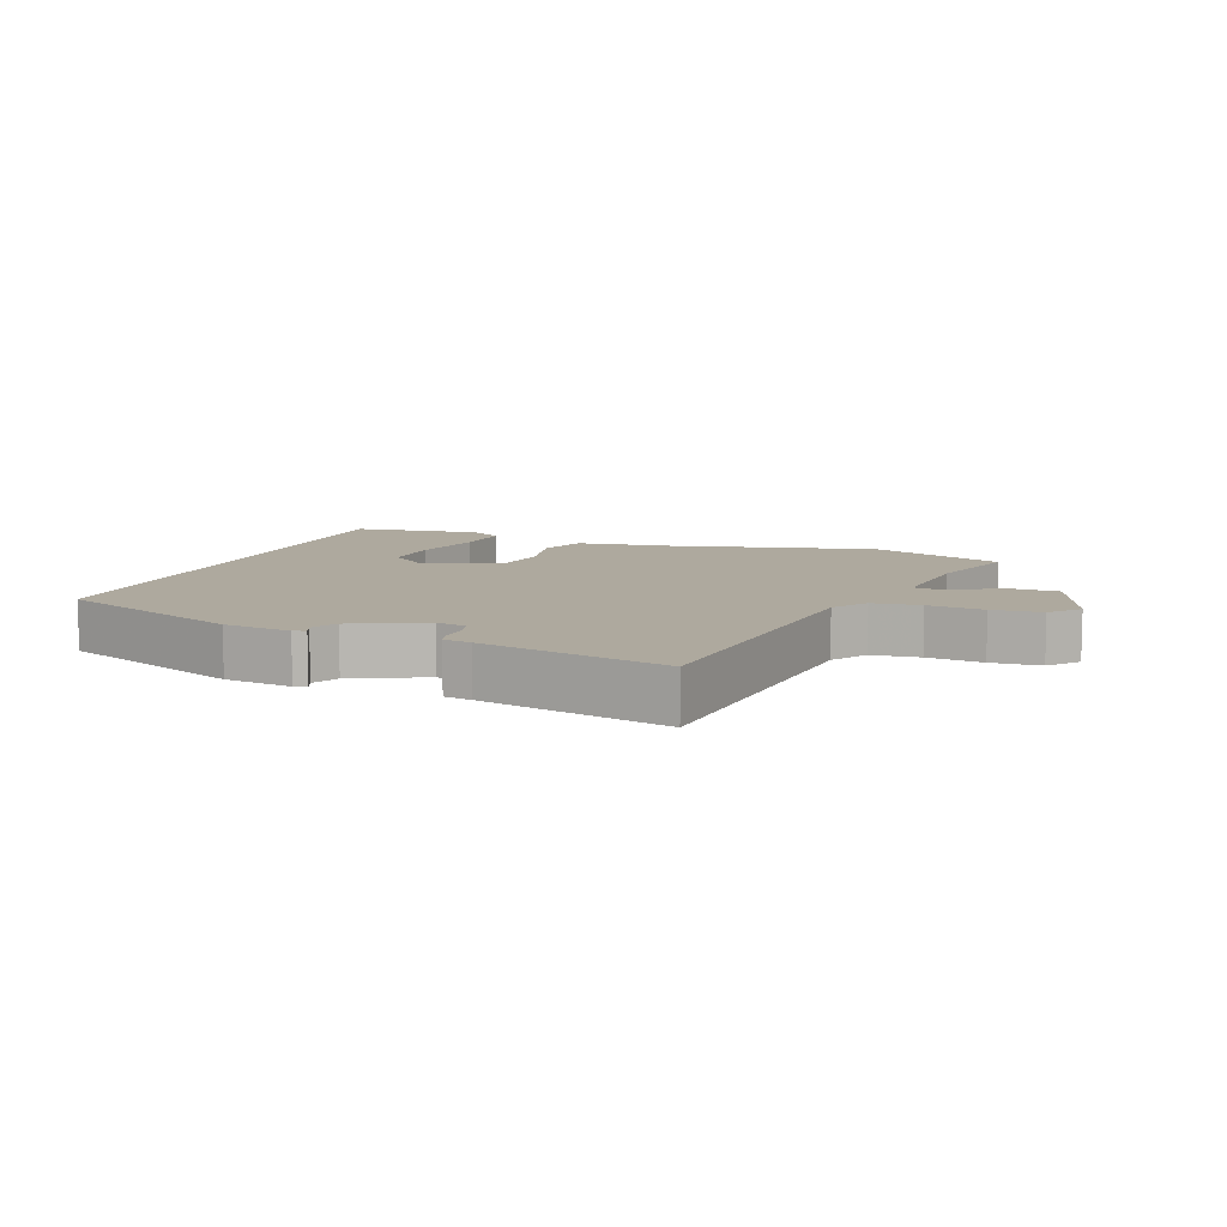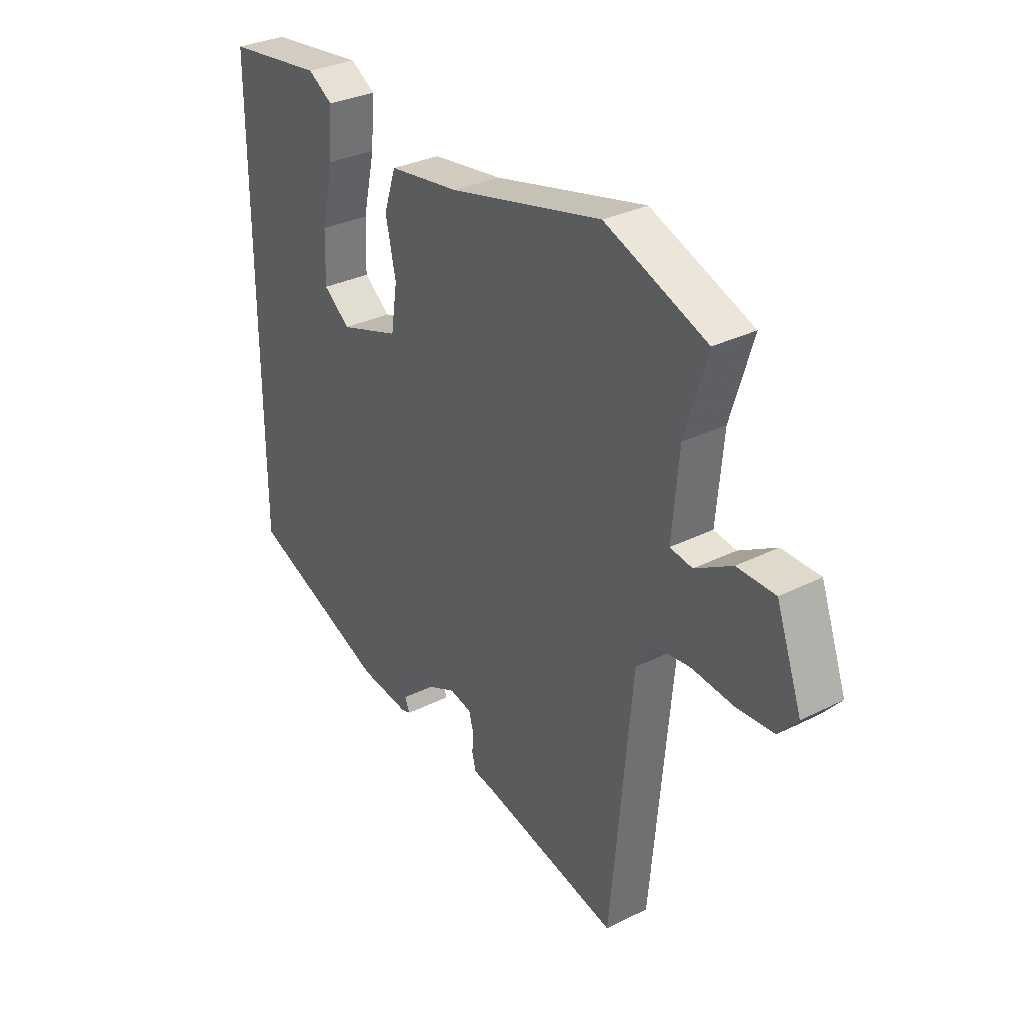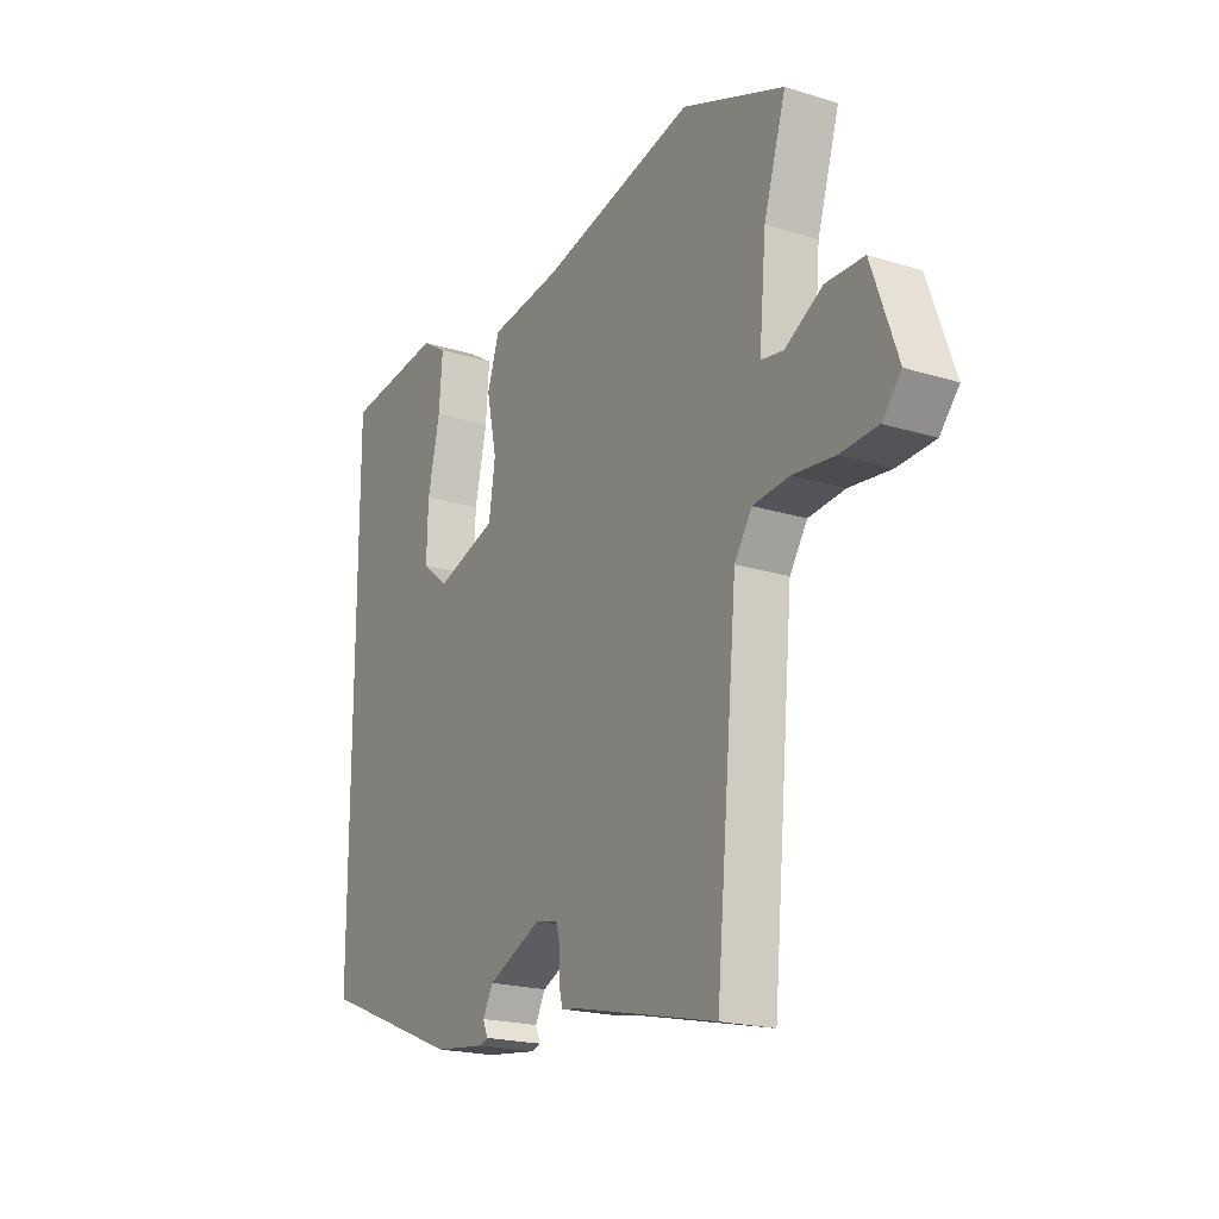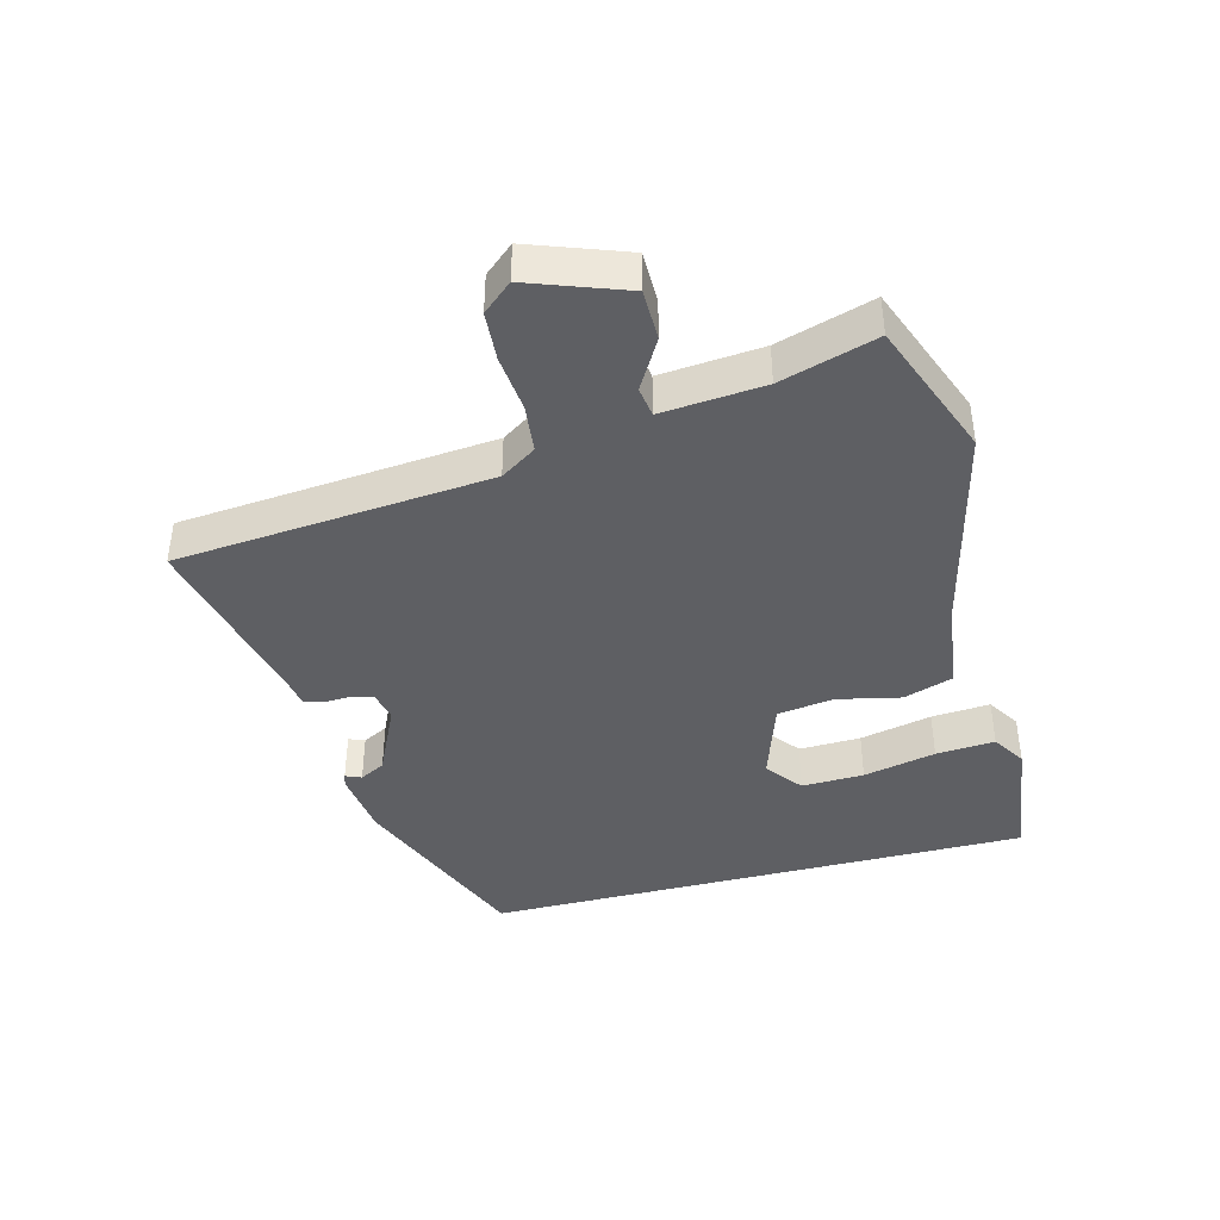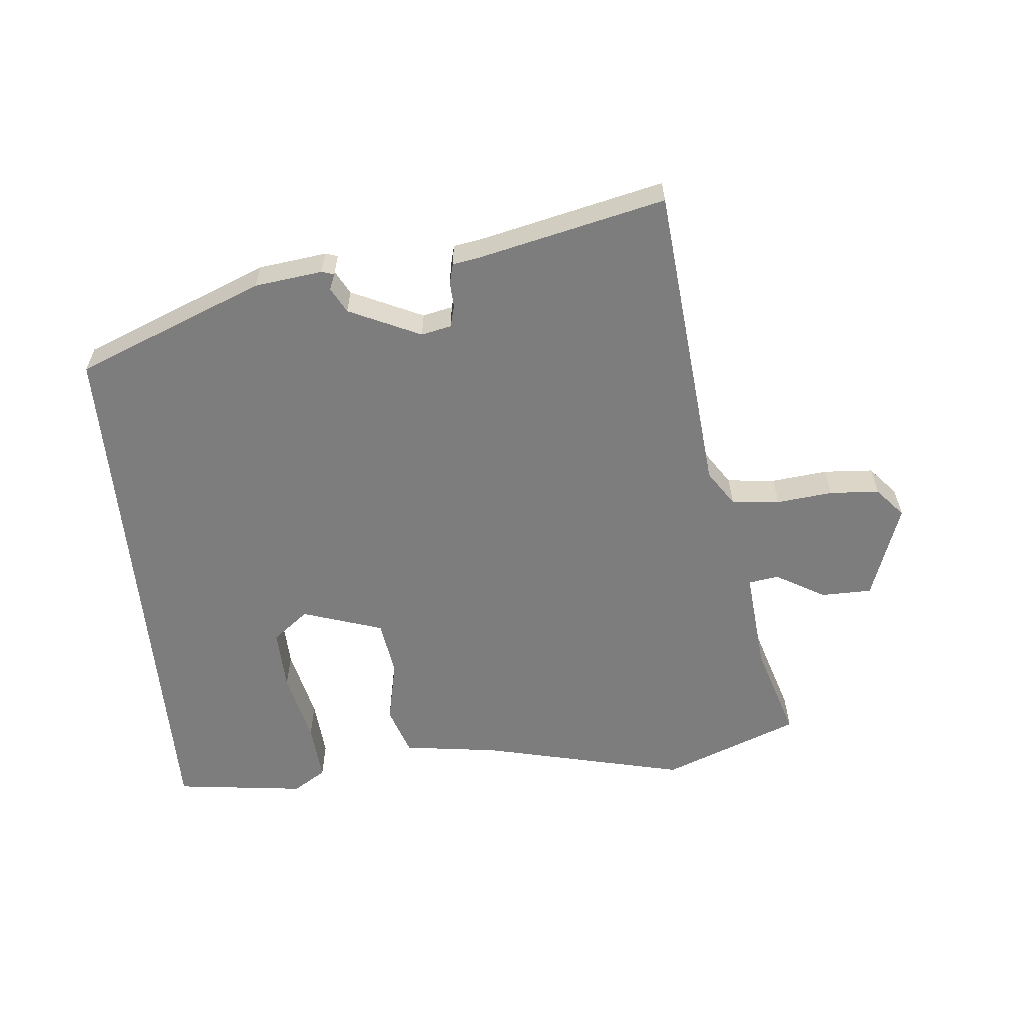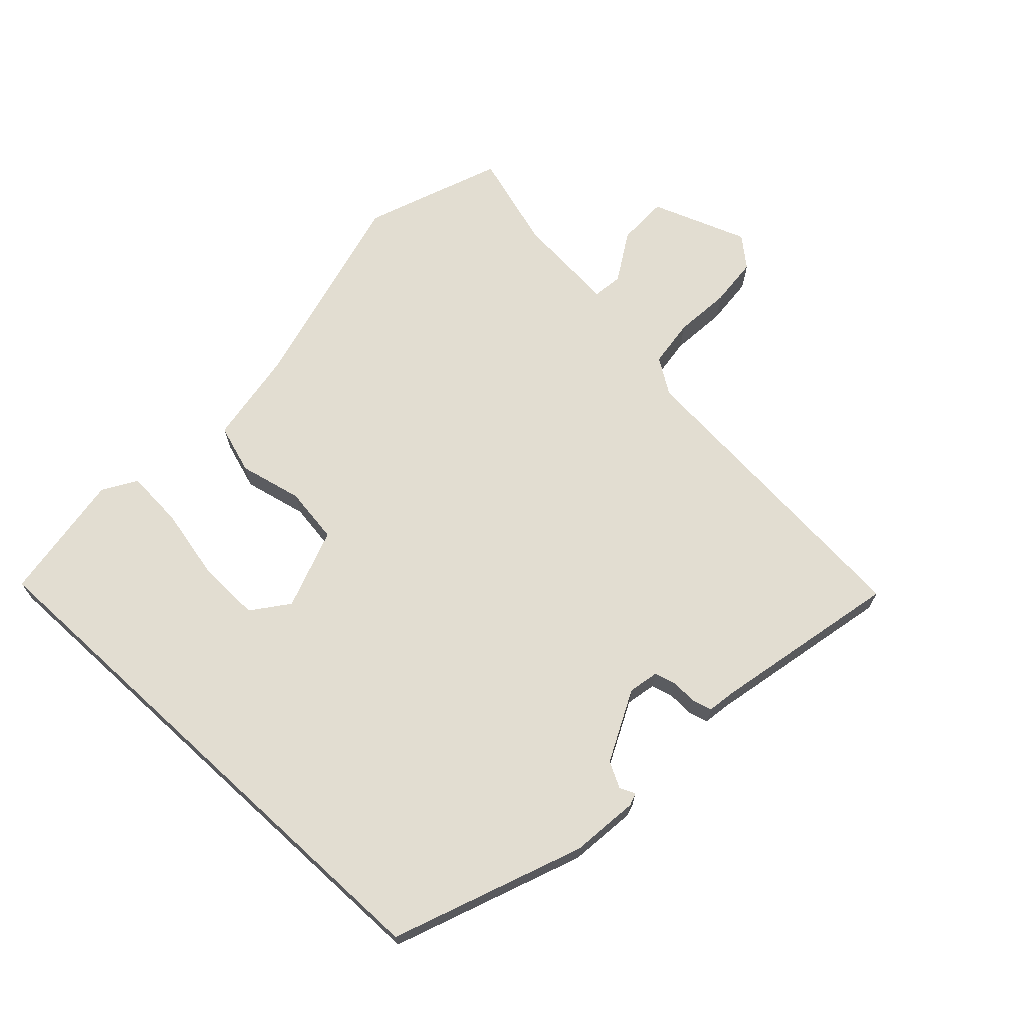
<metadata>
{"format":"obj","ext":"obj","renderer":"f3d","projection":"perspective","resolution":1024,"background":"white","views":[{"elev":9.0,"azim":-159.4,"up":"+Y"},{"elev":31.6,"azim":-125.3,"up":"+Z"},{"elev":-20.0,"azim":-119.8,"up":"+Z"},{"elev":-41.1,"azim":-75.5,"up":"+Y"},{"elev":-59.2,"azim":-174.4,"up":"+Y"},{"elev":68.5,"azim":132.5,"up":"+Y"}]}
</metadata>
<code>
v 0.5 0.07 0.501
v 0.5 0.07 -0.336
v 0.212 0.07 -0.451
v 0.108 0.07 -0.464
v 0.089 0.07 -0.458
v 0.099 0.07 -0.434
v 0.078 0.07 -0.395
v -0.032 0.07 -0.344
v -0.078 0.07 -0.354
v -0.087 0.07 -0.387
v -0.085 0.07 -0.426
v -0.093 0.07 -0.457
v -0.135 0.07 -0.464
v -0.421 0.07 -0.529
v -0.465 0.07 -0.049
v -0.501 0.07 0.005
v -0.575 0.07 0.013
v -0.661 0.07 0.004
v -0.737 0.07 0.009
v -0.776 0.07 0.054
v -0.723 0.07 0.201
v -0.645 0.07 0.202
v -0.569 0.07 0.158
v -0.523 0.07 0.165
v -0.537 0.07 0.321
v -0.582 0.07 0.468
v -0.373 0.07 0.549
v -0.058 0.07 0.474
v 0.088 0.07 0.454
v 0.113 0.07 0.379
v 0.092 0.07 0.282
v 0.105 0.07 0.196
v 0.229 0.07 0.155
v 0.284 0.07 0.198
v 0.281 0.07 0.293
v 0.256 0.07 0.404
v 0.249 0.07 0.494
v 0.3 0.07 0.526
v 0.5 0 0.501
v 0.5 0 -0.336
v 0.212 0 -0.451
v 0.108 0 -0.464
v 0.089 0 -0.458
v 0.099 0 -0.434
v 0.078 0 -0.395
v -0.032 0 -0.344
v -0.078 0 -0.354
v -0.087 0 -0.387
v -0.085 0 -0.426
v -0.093 0 -0.457
v -0.135 0 -0.464
v -0.421 0 -0.529
v -0.465 0 -0.049
v -0.501 0 0.005
v -0.575 0 0.013
v -0.661 0 0.004
v -0.737 0 0.009
v -0.776 0 0.054
v -0.723 0 0.201
v -0.645 0 0.202
v -0.569 0 0.158
v -0.523 0 0.165
v -0.537 0 0.321
v -0.582 0 0.468
v -0.373 0 0.549
v -0.058 0 0.474
v 0.088 0 0.454
v 0.113 0 0.379
v 0.092 0 0.282
v 0.105 0 0.196
v 0.229 0 0.155
v 0.284 0 0.198
v 0.281 0 0.293
v 0.256 0 0.404
v 0.249 0 0.494
v 0.3 0 0.526
f 38 1 2
f 37 38 2
f 36 37 2
f 35 36 2
f 34 35 2
f 2 3 4
f 34 2 4
f 33 34 4
f 32 33 4
f 31 32 4
f 28 29 30 31
f 27 28 31
f 26 27 31
f 25 26 31
f 24 25 31
f 21 22 23
f 20 21 23
f 19 20 23
f 18 19 23
f 17 18 23
f 16 17 23 24
f 15 16 24 31
f 13 14 15 31
f 10 11 12 13
f 9 10 13 31
f 4 5 6
f 31 4 6
f 31 6 7
f 8 9 31
f 7 8 31
f 40 39 76
f 40 76 75
f 40 75 74
f 40 74 73
f 40 73 72
f 42 41 40
f 42 40 72
f 42 72 71
f 42 71 70
f 42 70 69
f 69 68 67 66
f 69 66 65
f 69 65 64
f 69 64 63
f 69 63 62
f 61 60 59
f 61 59 58
f 61 58 57
f 61 57 56
f 61 56 55
f 62 61 55 54
f 69 62 54 53
f 69 53 52 51
f 51 50 49 48
f 69 51 48 47
f 44 43 42
f 44 42 69
f 45 44 69
f 69 47 46
f 69 46 45
f 1 39 40 2
f 2 40 41 3
f 3 41 42 4
f 4 42 43 5
f 5 43 44 6
f 6 44 45 7
f 7 45 46 8
f 8 46 47 9
f 9 47 48 10
f 10 48 49 11
f 11 49 50 12
f 12 50 51 13
f 13 51 52 14
f 14 52 53 15
f 15 53 54 16
f 16 54 55 17
f 17 55 56 18
f 18 56 57 19
f 19 57 58 20
f 20 58 59 21
f 21 59 60 22
f 22 60 61 23
f 23 61 62 24
f 24 62 63 25
f 25 63 64 26
f 26 64 65 27
f 27 65 66 28
f 28 66 67 29
f 29 67 68 30
f 30 68 69 31
f 31 69 70 32
f 32 70 71 33
f 33 71 72 34
f 34 72 73 35
f 35 73 74 36
f 36 74 75 37
f 37 75 76 38
f 38 76 39 1

</code>
